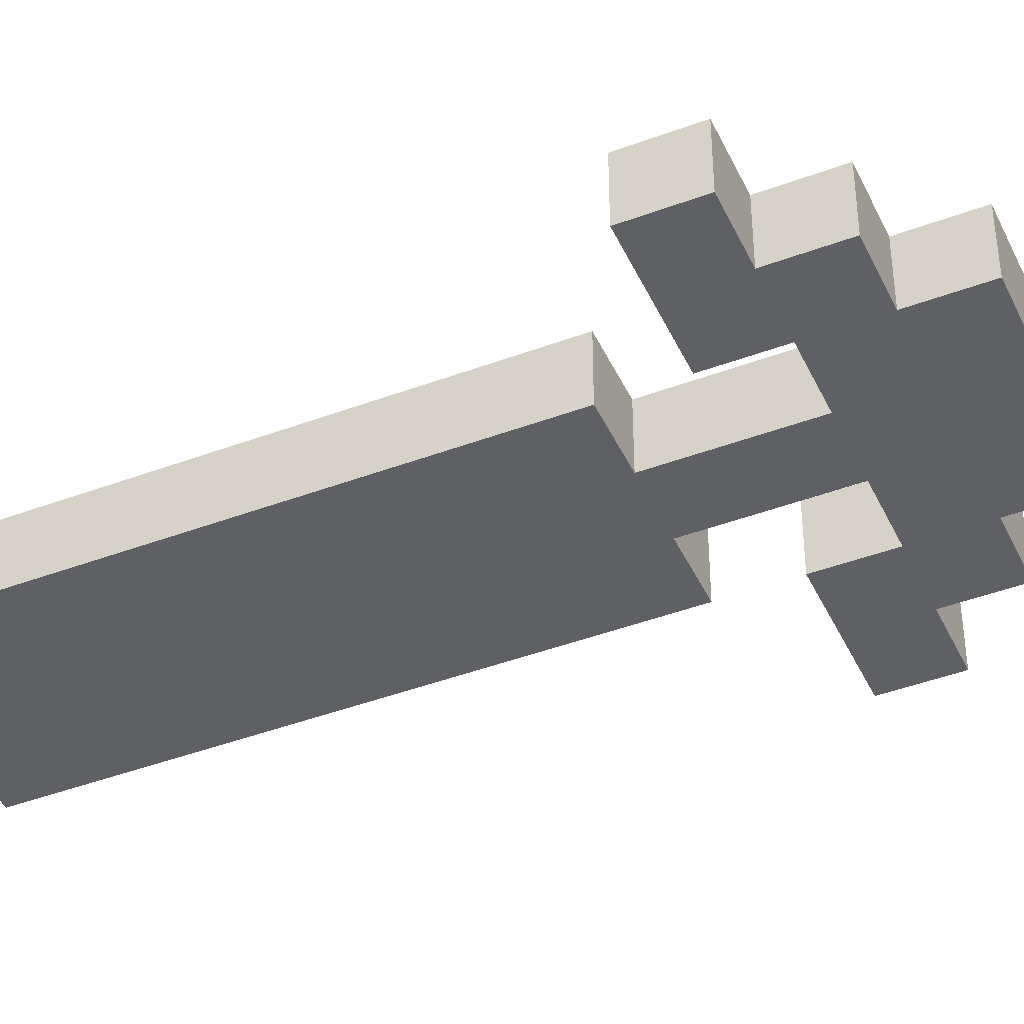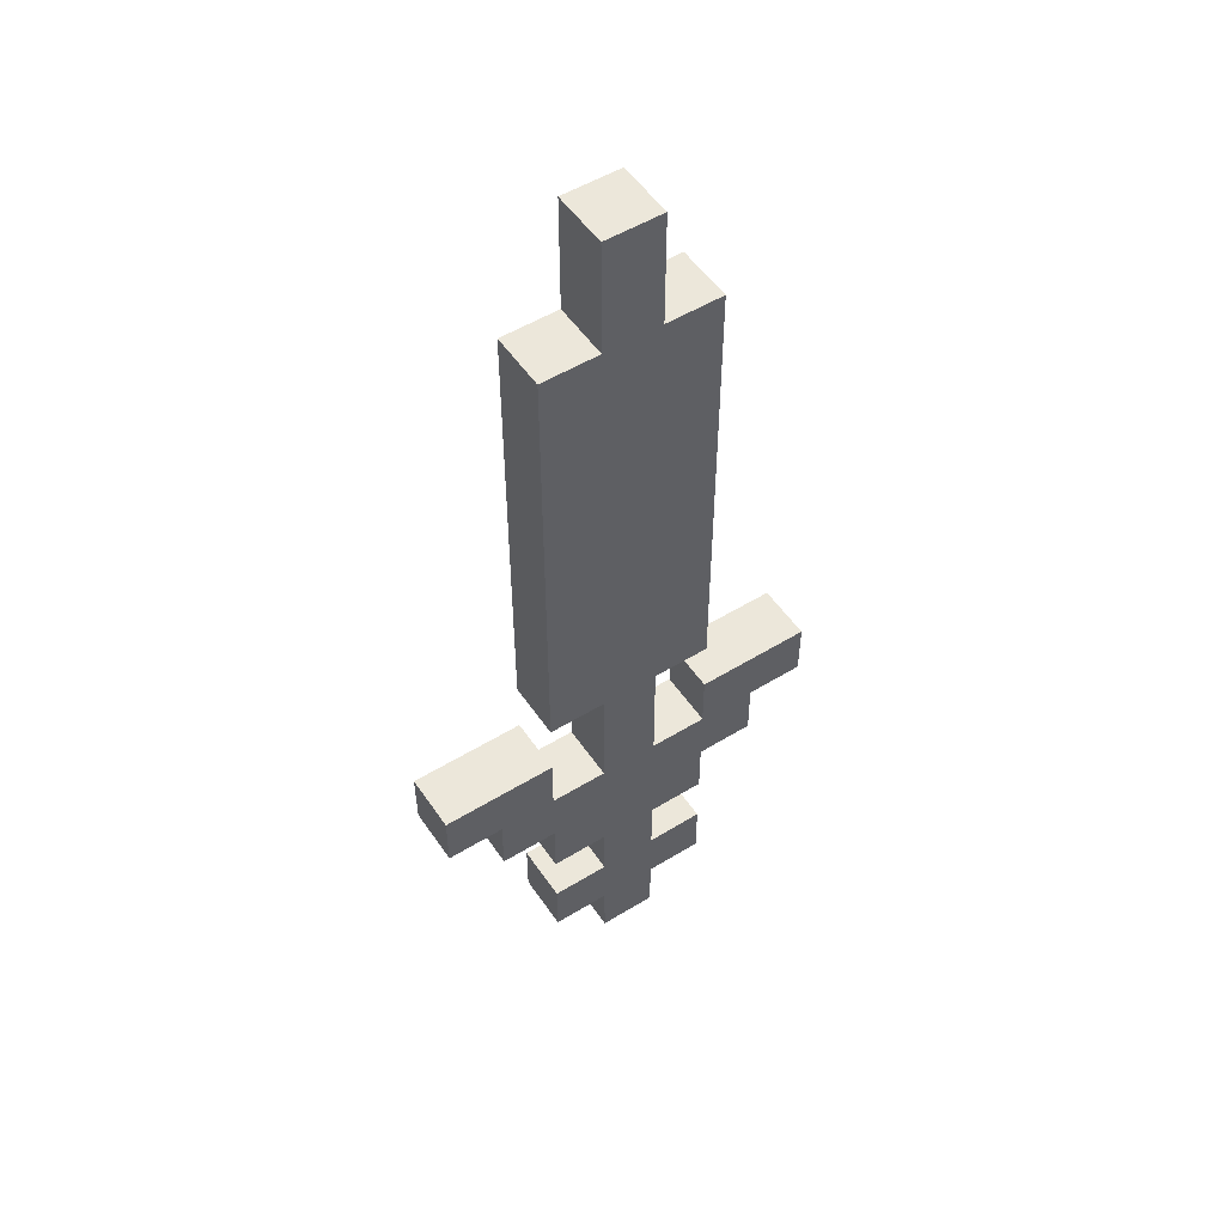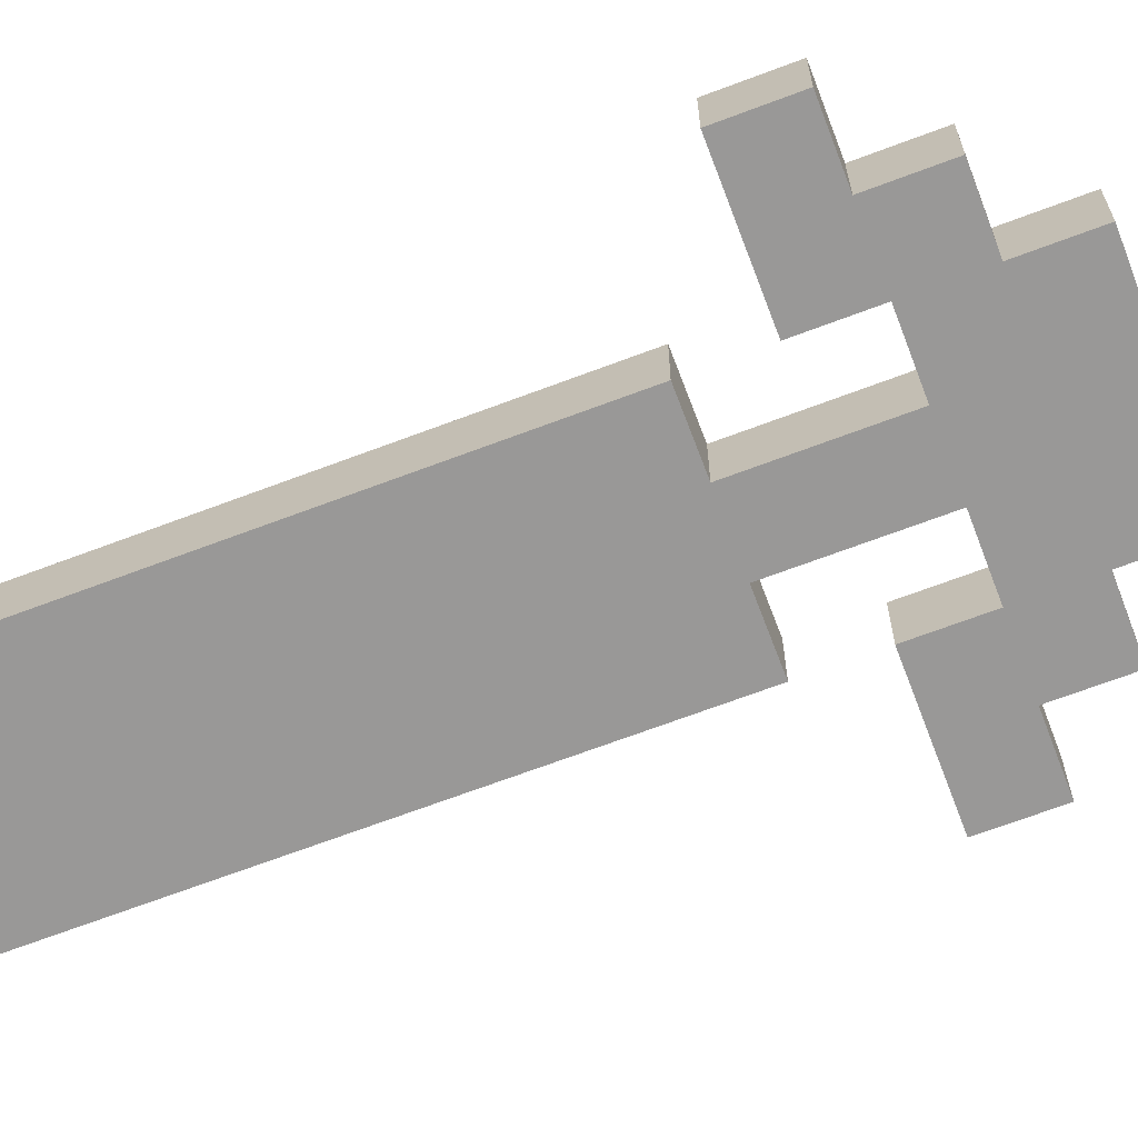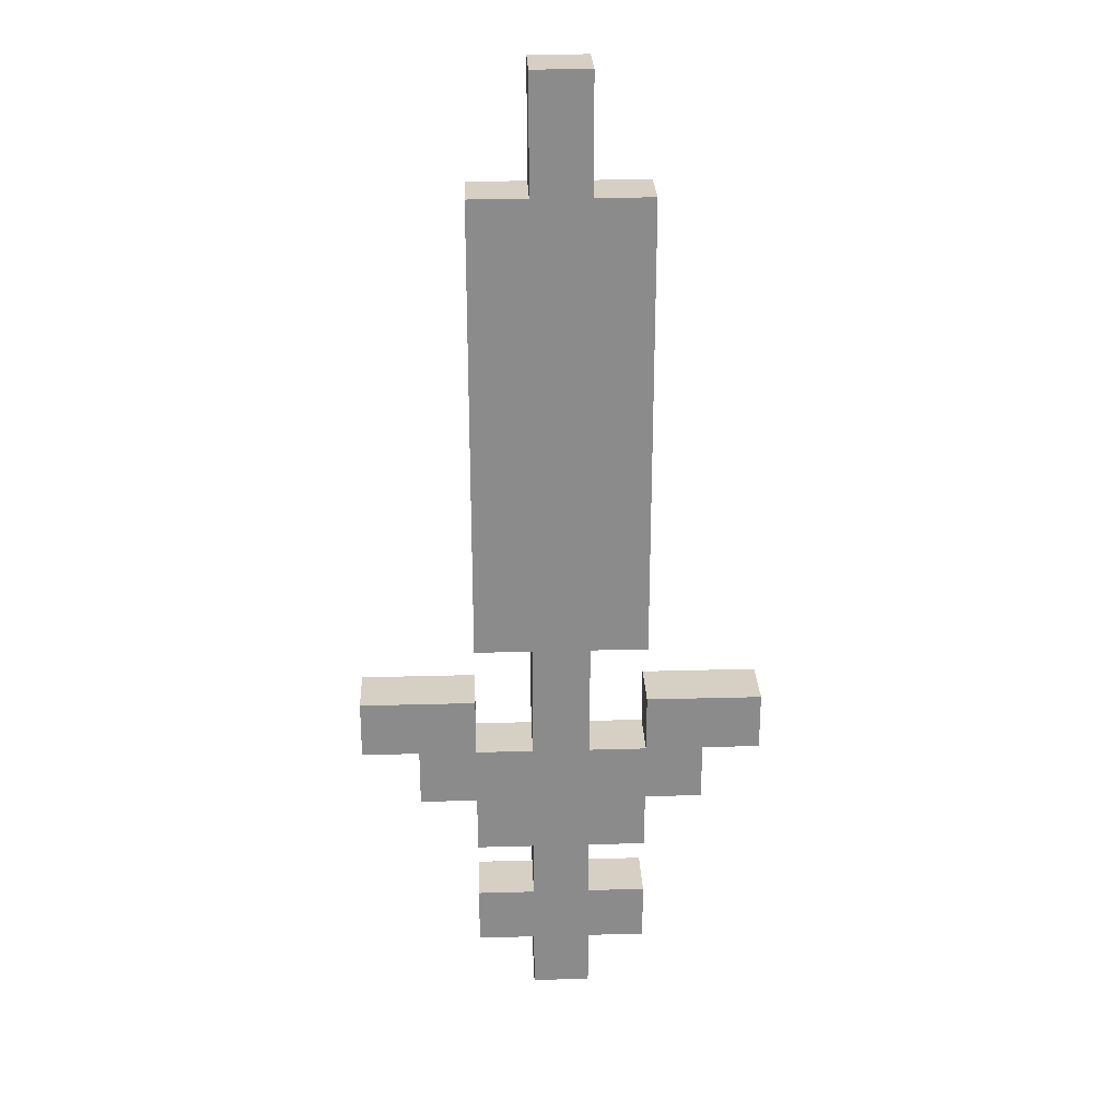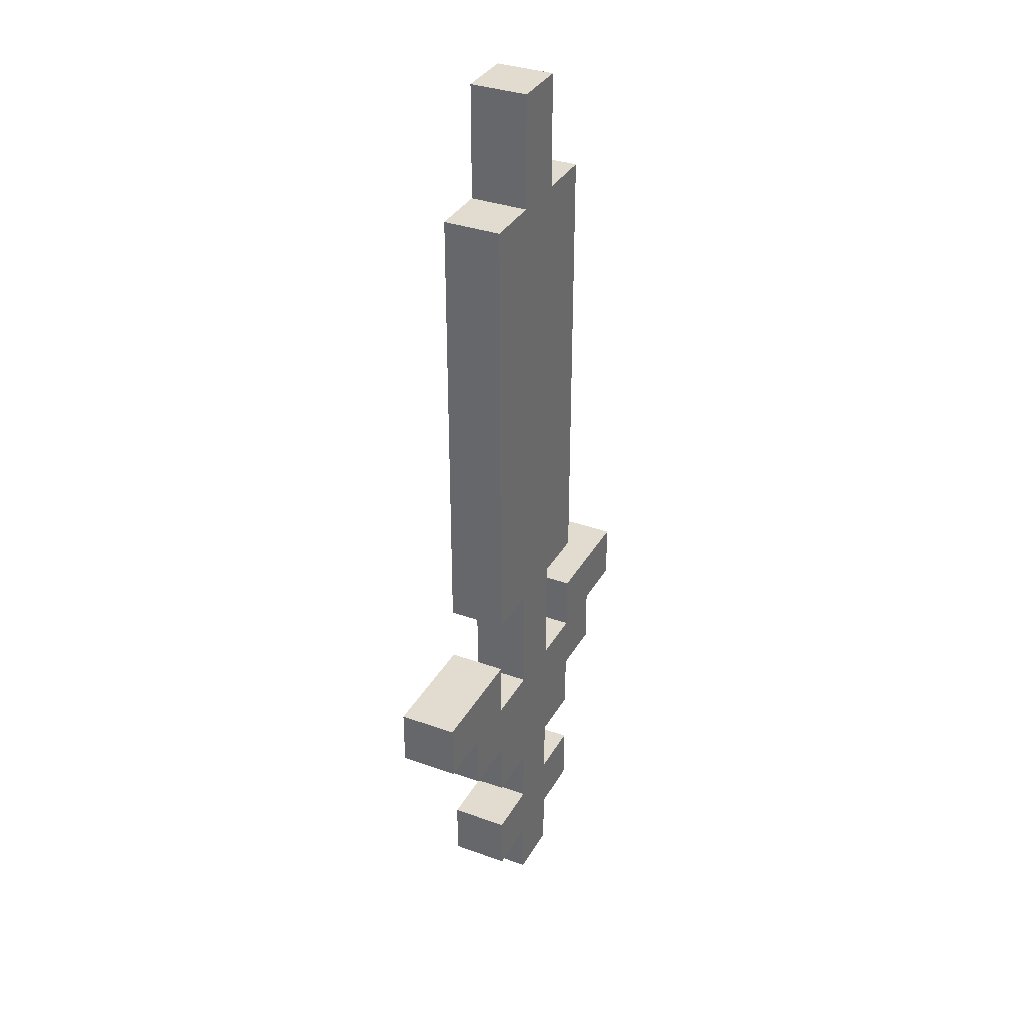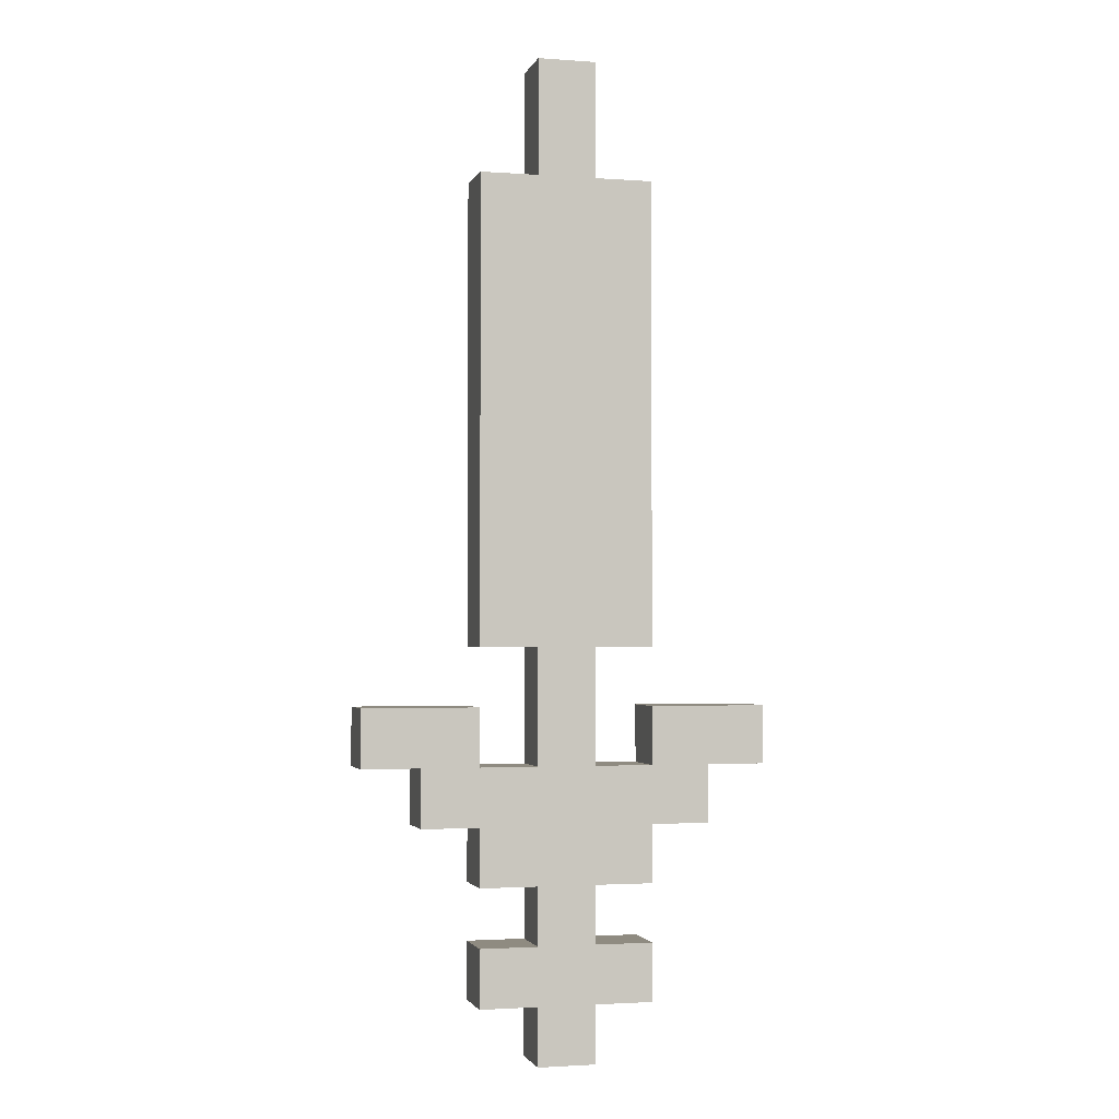
<metadata>
{"format":"obj","ext":"obj","renderer":"f3d","projection":"perspective","resolution":1024,"background":"white","views":[{"elev":-43.7,"azim":-66.2,"up":"+Z"},{"elev":52.5,"azim":146.6,"up":"+Y"},{"elev":-68.7,"azim":-69.3,"up":"+Z"},{"elev":26.3,"azim":-2.5,"up":"+Y"},{"elev":34.4,"azim":115.8,"up":"+Y"},{"elev":-2.2,"azim":-14.5,"up":"+Y"}]}
</metadata>
<code>
o
v -0.3 0.5 -0.5
v -0.3 0.5 -0.6
v -0.3 0.6 -0.5
v -0.3 0.6 -0.6
v -0.2 0.4 -0.5
v -0.2 0.4 -0.6
v -0.2 0.5 -0.5
v -0.2 0.5 -0.6
v -0.1 0.1 -0.5
v -0.1 0.1 -0.6
v -0.1 0.2 -0.5
v -0.1 0.2 -0.6
v -0.1 0.3 -0.5
v -0.1 0.3 -0.6
v -0.1 0.4 -0.5
v -0.1 0.4 -0.6
v -0.1 0.7 -0.5
v -0.1 0.7 -0.6
v -0.1 1.5 -0.5
v -0.1 1.5 -0.6
v -2.98e-08 0 -0.5
v -2.98e-08 0 -0.6
v -2.98e-08 0.1 -0.5
v -2.98e-08 0.1 -0.6
v -2.98e-08 0.2 -0.5
v -2.98e-08 0.2 -0.6
v -2.98e-08 0.3 -0.5
v -2.98e-08 0.3 -0.6
v -2.98e-08 0.5 -0.5
v -2.98e-08 0.5 -0.6
v -2.98e-08 0.7 -0.5
v -2.98e-08 0.7 -0.6
v -2.98e-08 1.5 -0.5
v -2.98e-08 1.5 -0.6
v -2.98e-08 1.7 -0.5
v -2.98e-08 1.7 -0.6
v 0.2 0.5 -0.5
v 0.2 0.5 -0.6
v 0.2 0.6 -0.5
v 0.2 0.6 -0.6
v -0.1 0.5 -0.5
v -0.1 0.5 -0.6
v -0.1 0.6 -0.5
v -0.1 0.6 -0.6
v 0.1 0 -0.5
v 0.1 0 -0.6
v 0.1 0.1 -0.5
v 0.1 0.1 -0.6
v 0.1 0.2 -0.5
v 0.1 0.2 -0.6
v 0.1 0.3 -0.5
v 0.1 0.3 -0.6
v 0.1 0.5 -0.5
v 0.1 0.5 -0.6
v 0.1 0.7 -0.5
v 0.1 0.7 -0.6
v 0.1 1.5 -0.5
v 0.1 1.5 -0.6
v 0.1 1.7 -0.5
v 0.1 1.7 -0.6
v 0.2 0.1 -0.5
v 0.2 0.1 -0.6
v 0.2 0.2 -0.5
v 0.2 0.2 -0.6
v 0.2 0.3 -0.5
v 0.2 0.3 -0.6
v 0.2 0.4 -0.5
v 0.2 0.4 -0.6
v 0.2 0.7 -0.5
v 0.2 0.7 -0.6
v 0.2 1.5 -0.5
v 0.2 1.5 -0.6
v 0.3 0.4 -0.5
v 0.3 0.4 -0.6
v 0.3 0.5 -0.5
v 0.3 0.5 -0.6
v 0.4 0.5 -0.5
v 0.4 0.5 -0.6
v 0.4 0.6 -0.5
v 0.4 0.6 -0.6
v -0.3 0.5 -0.5
v -0.3 0.6 -0.5
v -0.2 0.4 -0.5
v -0.2 0.5 -0.5
v -0.1 0.1 -0.5
v -0.1 0.2 -0.5
v -0.1 0.3 -0.5
v -0.1 0.4 -0.5
v -0.1 0.5 -0.5
v -0.1 0.6 -0.5
v -0.1 0.7 -0.5
v -0.1 1.5 -0.5
v -2.98e-08 0 -0.5
v -2.98e-08 0.1 -0.5
v -2.98e-08 0.2 -0.5
v -2.98e-08 0.3 -0.5
v -2.98e-08 0.4 -0.5
v -2.98e-08 0.5 -0.5
v -2.98e-08 0.7 -0.5
v -2.98e-08 1.5 -0.5
v -2.98e-08 1.7 -0.5
v 0.1 0 -0.5
v 0.1 0.1 -0.5
v 0.1 0.2 -0.5
v 0.1 0.3 -0.5
v 0.1 0.4 -0.5
v 0.1 0.5 -0.5
v 0.1 0.7 -0.5
v 0.1 1.5 -0.5
v 0.1 1.7 -0.5
v 0.2 0.1 -0.5
v 0.2 0.2 -0.5
v 0.2 0.3 -0.5
v 0.2 0.4 -0.5
v 0.2 0.5 -0.5
v 0.2 0.6 -0.5
v 0.2 0.7 -0.5
v 0.2 1.5 -0.5
v 0.3 0.4 -0.5
v 0.3 0.5 -0.5
v 0.4 0.5 -0.5
v 0.4 0.6 -0.5
v -0.3 0.5 -0.6
v -0.3 0.6 -0.6
v -0.2 0.4 -0.6
v -0.2 0.5 -0.6
v -0.1 0.1 -0.6
v -0.1 0.2 -0.6
v -0.1 0.3 -0.6
v -0.1 0.4 -0.6
v -0.1 0.5 -0.6
v -0.1 0.6 -0.6
v -0.1 0.7 -0.6
v -0.1 1.5 -0.6
v -2.98e-08 0 -0.6
v -2.98e-08 0.1 -0.6
v -2.98e-08 0.2 -0.6
v -2.98e-08 0.3 -0.6
v -2.98e-08 0.4 -0.6
v -2.98e-08 0.5 -0.6
v -2.98e-08 0.7 -0.6
v -2.98e-08 1.5 -0.6
v -2.98e-08 1.7 -0.6
v 0.1 0 -0.6
v 0.1 0.1 -0.6
v 0.1 0.2 -0.6
v 0.1 0.3 -0.6
v 0.1 0.4 -0.6
v 0.1 0.5 -0.6
v 0.1 0.7 -0.6
v 0.1 1.5 -0.6
v 0.1 1.7 -0.6
v 0.2 0.1 -0.6
v 0.2 0.2 -0.6
v 0.2 0.3 -0.6
v 0.2 0.4 -0.6
v 0.2 0.5 -0.6
v 0.2 0.6 -0.6
v 0.2 0.7 -0.6
v 0.2 1.5 -0.6
v 0.3 0.4 -0.6
v 0.3 0.5 -0.6
v 0.4 0.5 -0.6
v 0.4 0.6 -0.6
v -2.98e-08 0 -0.5
v 0.1 0 -0.5
v -2.98e-08 0 -0.6
v 0.1 0 -0.6
v -0.1 0.1 -0.5
v -2.98e-08 0.1 -0.5
v 0.1 0.1 -0.5
v 0.2 0.1 -0.5
v -0.1 0.1 -0.6
v -2.98e-08 0.1 -0.6
v 0.1 0.1 -0.6
v 0.2 0.1 -0.6
v -0.1 0.3 -0.5
v -2.98e-08 0.3 -0.5
v 0.1 0.3 -0.5
v 0.2 0.3 -0.5
v -0.1 0.3 -0.6
v -2.98e-08 0.3 -0.6
v 0.1 0.3 -0.6
v 0.2 0.3 -0.6
v -0.2 0.4 -0.5
v -0.1 0.4 -0.5
v 0.2 0.4 -0.5
v 0.3 0.4 -0.5
v -0.2 0.4 -0.6
v -0.1 0.4 -0.6
v 0.2 0.4 -0.6
v 0.3 0.4 -0.6
v -0.3 0.5 -0.5
v -0.2 0.5 -0.5
v 0.3 0.5 -0.5
v 0.4 0.5 -0.5
v -0.3 0.5 -0.6
v -0.2 0.5 -0.6
v 0.3 0.5 -0.6
v 0.4 0.5 -0.6
v -0.1 0.7 -0.5
v -2.98e-08 0.7 -0.5
v 0.1 0.7 -0.5
v 0.2 0.7 -0.5
v -0.1 0.7 -0.6
v -2.98e-08 0.7 -0.6
v 0.1 0.7 -0.6
v 0.2 0.7 -0.6
v -0.1 0.2 -0.5
v -2.98e-08 0.2 -0.5
v 0.1 0.2 -0.5
v 0.2 0.2 -0.5
v -0.1 0.2 -0.6
v -2.98e-08 0.2 -0.6
v 0.1 0.2 -0.6
v 0.2 0.2 -0.6
v -0.1 0.5 -0.5
v -2.98e-08 0.5 -0.5
v 0.1 0.5 -0.5
v 0.2 0.5 -0.5
v -0.1 0.5 -0.6
v -2.98e-08 0.5 -0.6
v 0.1 0.5 -0.6
v 0.2 0.5 -0.6
v -0.3 0.6 -0.5
v -0.1 0.6 -0.5
v 0.2 0.6 -0.5
v 0.4 0.6 -0.5
v -0.3 0.6 -0.6
v -0.1 0.6 -0.6
v 0.2 0.6 -0.6
v 0.4 0.6 -0.6
v -0.1 1.5 -0.5
v -2.98e-08 1.5 -0.5
v 0.1 1.5 -0.5
v 0.2 1.5 -0.5
v -0.1 1.5 -0.6
v -2.98e-08 1.5 -0.6
v 0.1 1.5 -0.6
v 0.2 1.5 -0.6
v -2.98e-08 1.7 -0.5
v 0.1 1.7 -0.5
v -2.98e-08 1.7 -0.6
v 0.1 1.7 -0.6
f 3 2 1
f 4 2 3
f 7 6 5
f 8 6 7
f 11 10 9
f 12 10 11
f 15 14 13
f 16 14 15
f 19 18 17
f 20 18 19
f 23 22 21
f 24 22 23
f 27 26 25
f 28 26 27
f 31 30 29
f 32 30 31
f 35 34 33
f 36 34 35
f 39 38 37
f 40 38 39
f 41 42 43
f 43 42 44
f 45 46 47
f 47 46 48
f 49 50 51
f 51 50 52
f 53 54 55
f 55 54 56
f 57 58 59
f 59 58 60
f 61 62 63
f 63 62 64
f 65 66 67
f 67 66 68
f 69 70 71
f 71 70 72
f 73 74 75
f 75 74 76
f 77 78 79
f 79 78 80
f 84 82 81
f 88 84 83
f 89 82 84
f 89 84 88
f 90 82 89
f 94 86 85
f 95 86 94
f 96 88 87
f 96 89 88
f 97 89 96
f 98 89 97
f 99 92 91
f 100 92 99
f 102 94 93
f 103 95 94
f 103 94 102
f 104 96 95
f 104 95 103
f 105 97 96
f 105 96 104
f 106 98 97
f 106 97 105
f 107 99 98
f 107 98 106
f 108 100 99
f 108 99 107
f 109 101 100
f 109 100 108
f 110 101 109
f 111 104 103
f 112 104 111
f 113 107 106
f 113 106 105
f 114 107 113
f 115 107 114
f 117 109 108
f 118 109 117
f 119 116 115
f 119 115 114
f 120 116 119
f 121 116 120
f 122 116 121
f 123 124 126
f 125 126 130
f 126 124 131
f 130 126 131
f 131 124 132
f 127 128 136
f 136 128 137
f 129 130 138
f 130 131 138
f 138 131 139
f 139 131 140
f 133 134 141
f 141 134 142
f 135 136 144
f 136 137 145
f 144 136 145
f 137 138 146
f 145 137 146
f 138 139 147
f 146 138 147
f 139 140 148
f 147 139 148
f 140 141 149
f 148 140 149
f 141 142 150
f 149 141 150
f 142 143 151
f 150 142 151
f 151 143 152
f 145 146 153
f 153 146 154
f 148 149 155
f 147 148 155
f 155 149 156
f 156 149 157
f 150 151 159
f 159 151 160
f 157 158 161
f 156 157 161
f 161 158 162
f 162 158 163
f 163 158 164
f 167 166 165
f 168 166 167
f 173 170 169
f 174 170 173
f 175 172 171
f 176 172 175
f 181 178 177
f 182 178 181
f 183 180 179
f 184 180 183
f 189 186 185
f 190 186 189
f 191 188 187
f 192 188 191
f 197 194 193
f 198 194 197
f 199 196 195
f 200 196 199
f 205 202 201
f 206 202 205
f 207 204 203
f 208 204 207
f 209 210 213
f 213 210 214
f 211 212 215
f 215 212 216
f 217 218 221
f 221 218 222
f 219 220 223
f 223 220 224
f 225 226 229
f 229 226 230
f 227 228 231
f 231 228 232
f 233 234 237
f 237 234 238
f 235 236 239
f 239 236 240
f 241 242 243
f 243 242 244

</code>
